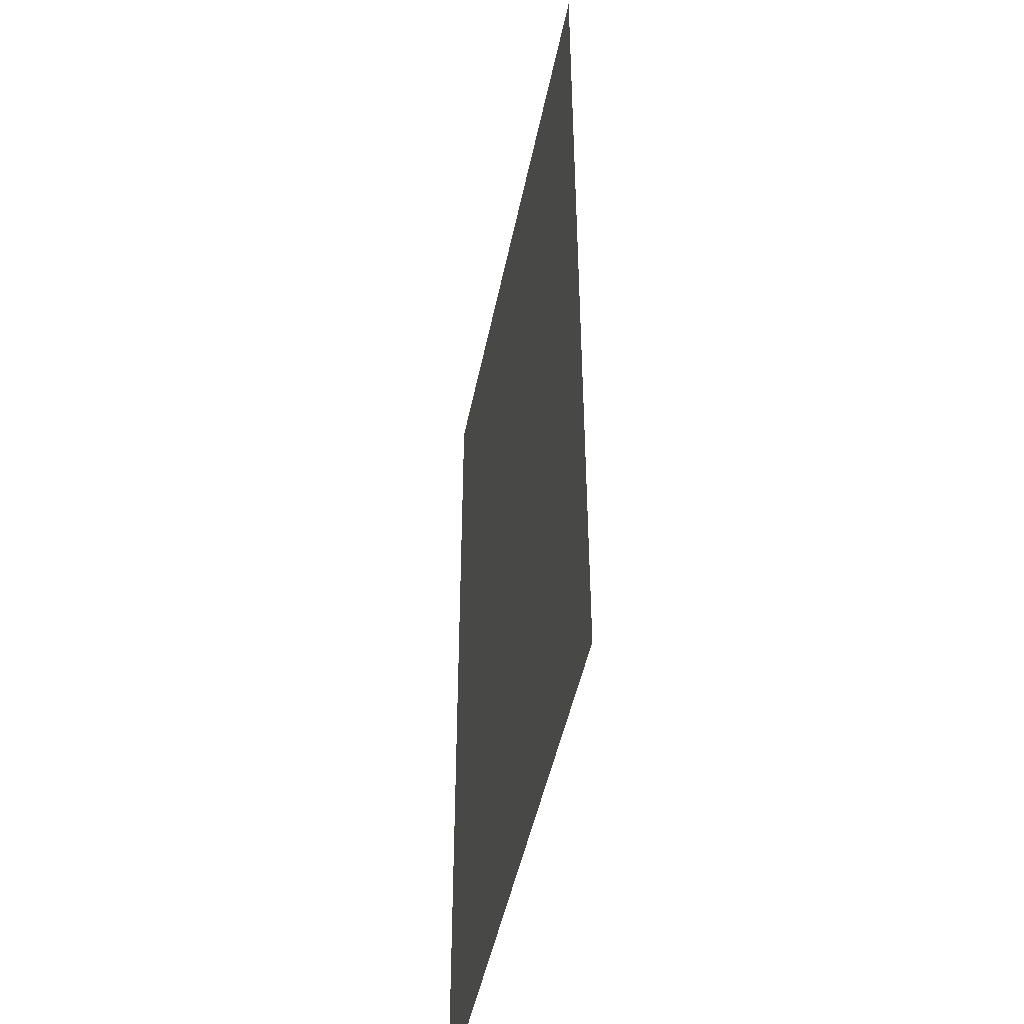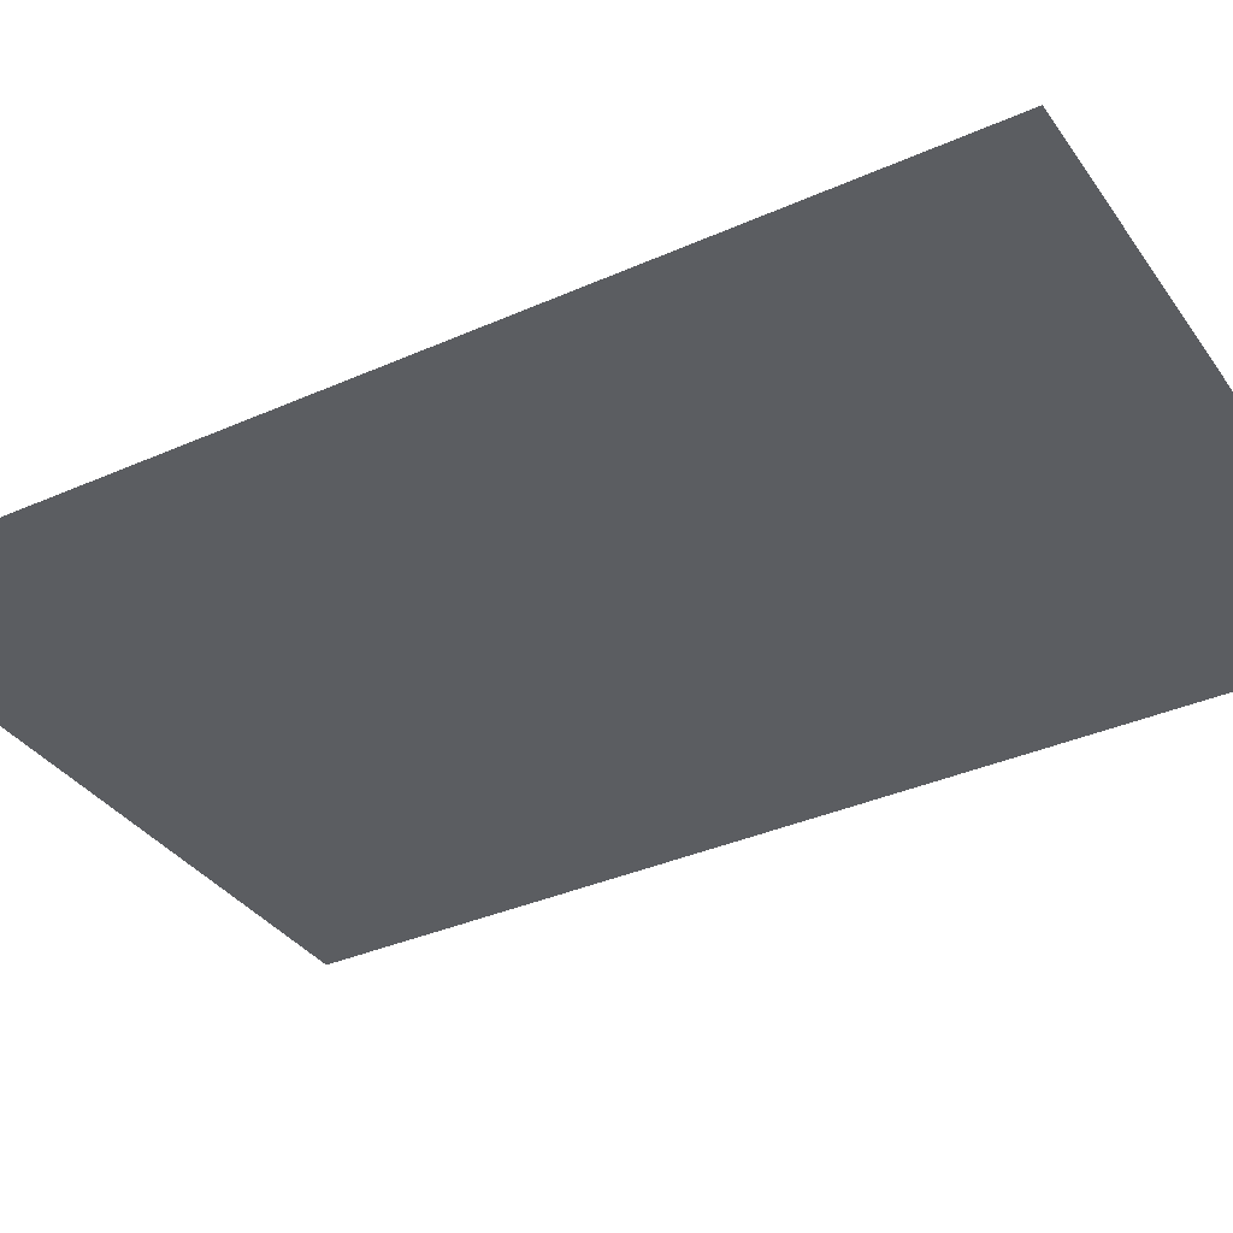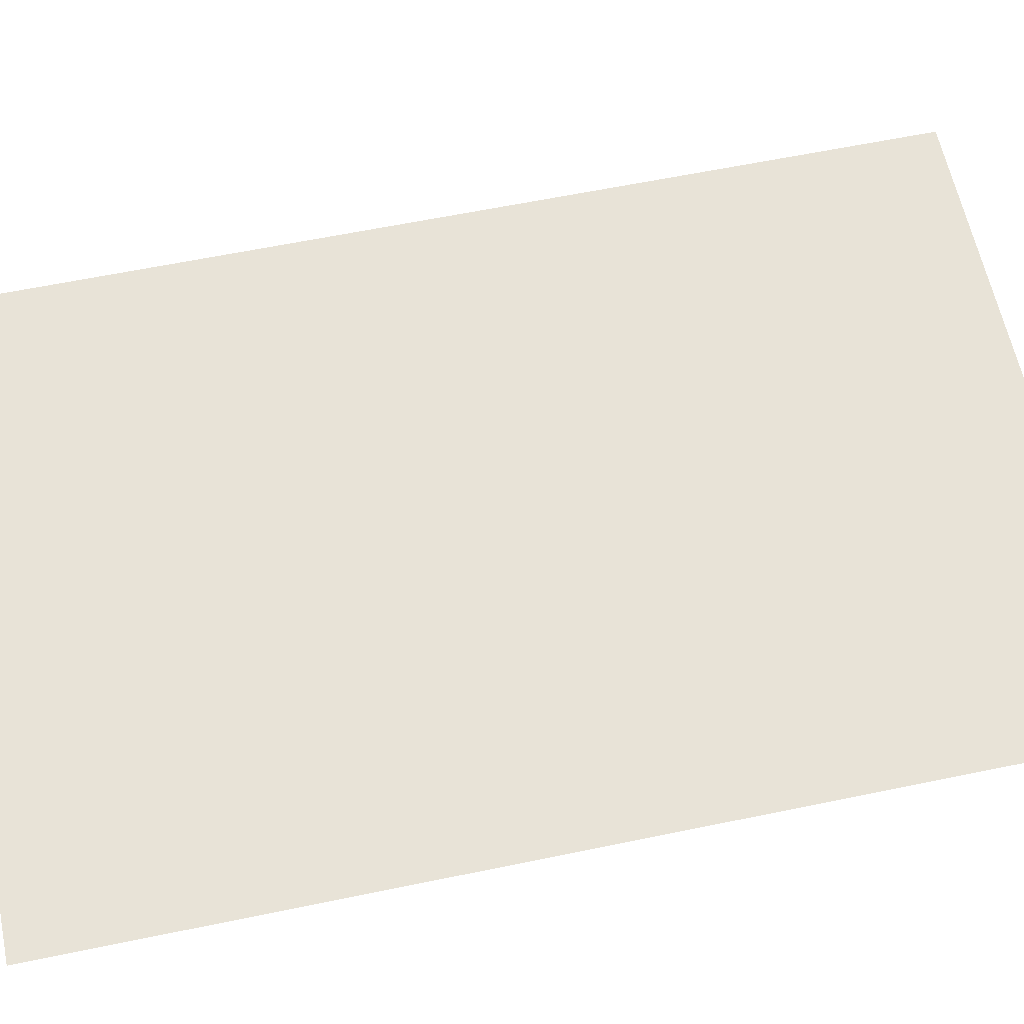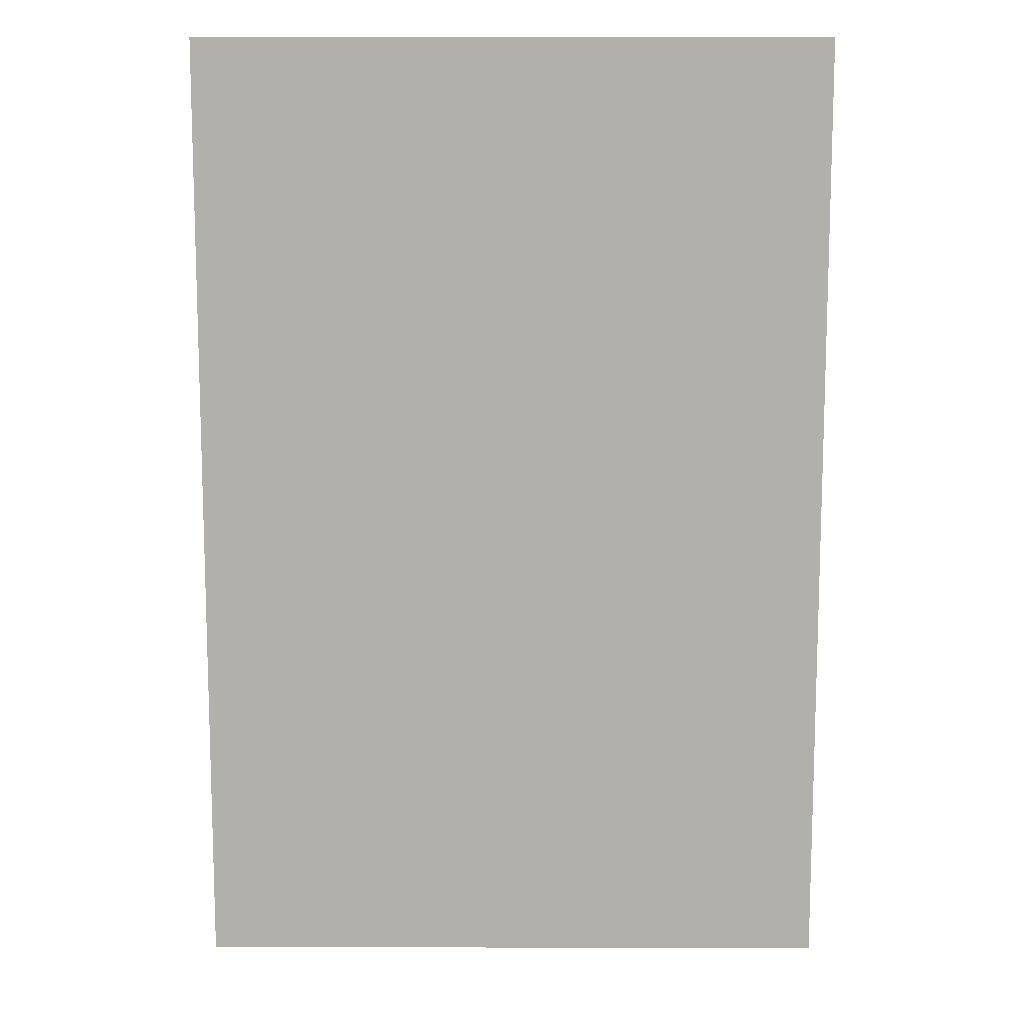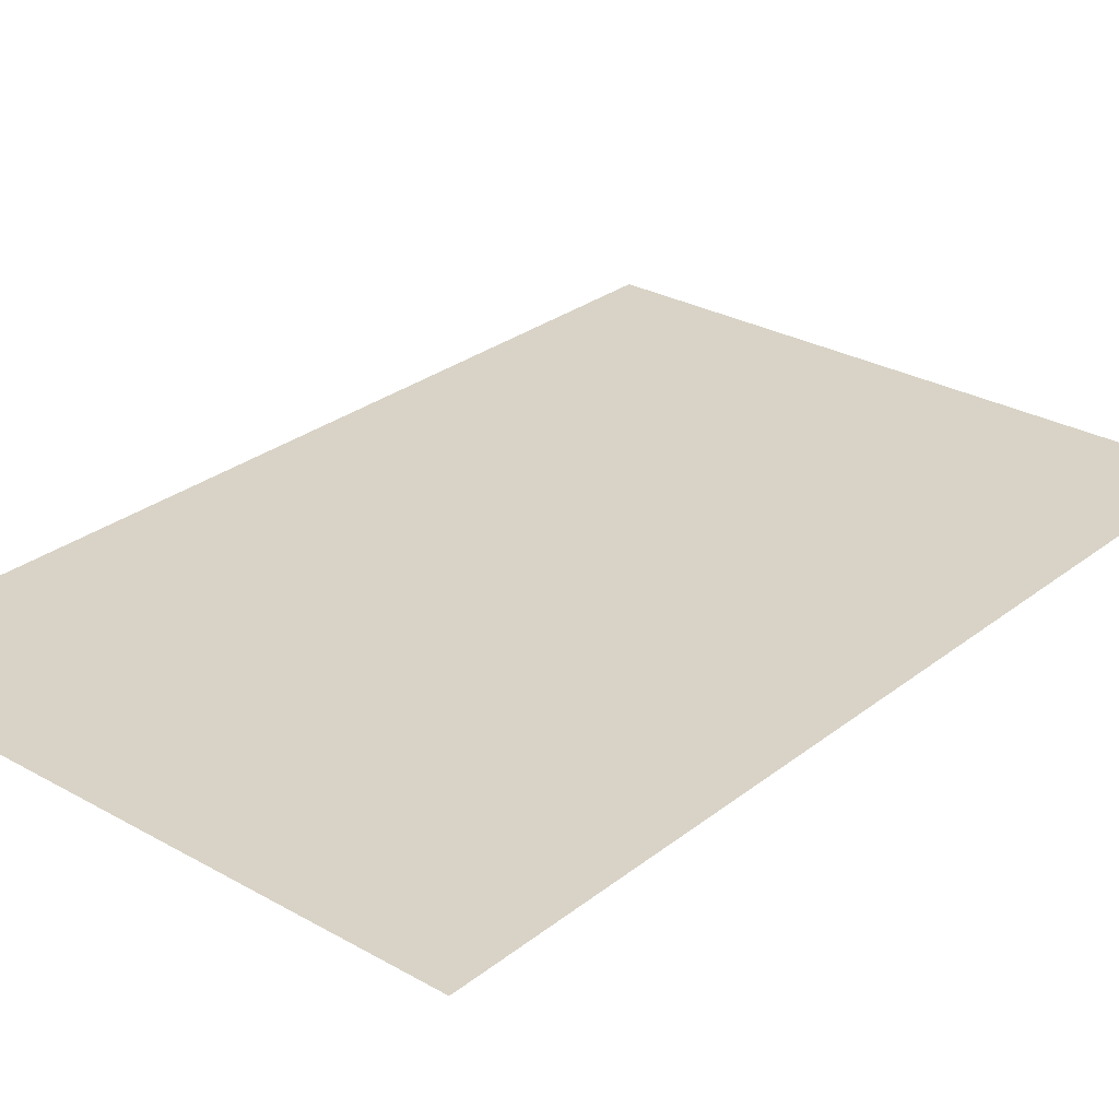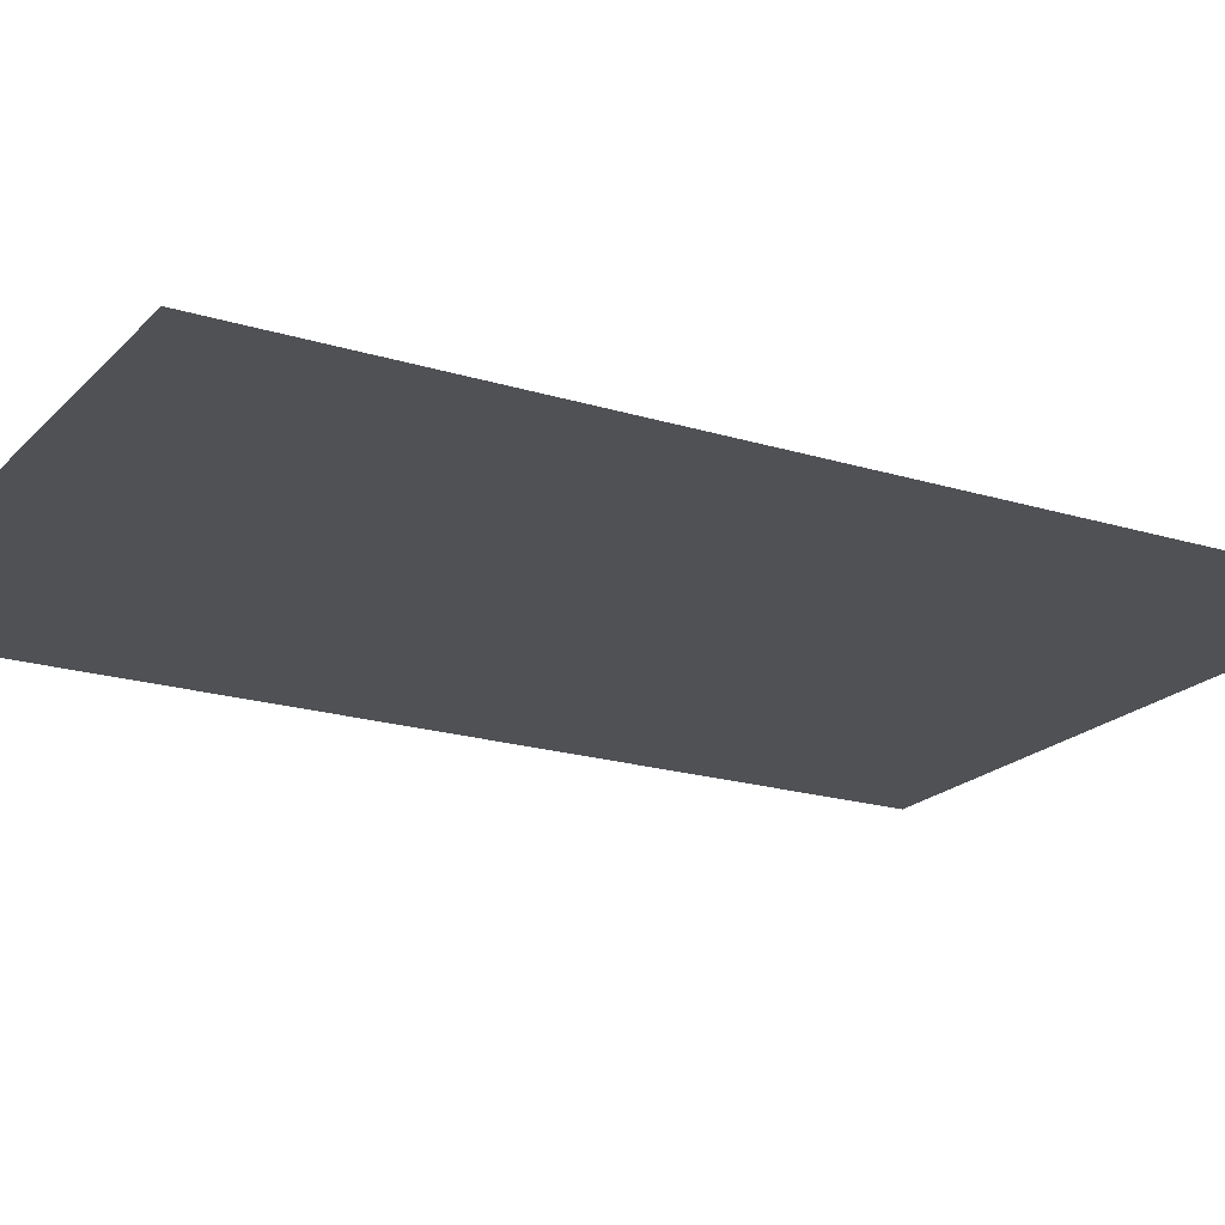
<metadata>
{"format":"obj","ext":"obj","renderer":"f3d","projection":"perspective","resolution":1024,"background":"white","views":[{"elev":-46.7,"azim":-101.2,"up":"+Y"},{"elev":-35.5,"azim":-59.5,"up":"+Z"},{"elev":61.6,"azim":-101.9,"up":"+Z"},{"elev":11.5,"azim":0.4,"up":"+Y"},{"elev":28.2,"azim":-139.5,"up":"+Z"},{"elev":-19.9,"azim":60.3,"up":"+Z"}]}
</metadata>
<code>
g default
v -200 0 -600
v 0 0 -600
v -200 300 -600
v 0 300 -600
g House_Wall_Medium_LP
f 1 2 4 3

</code>
